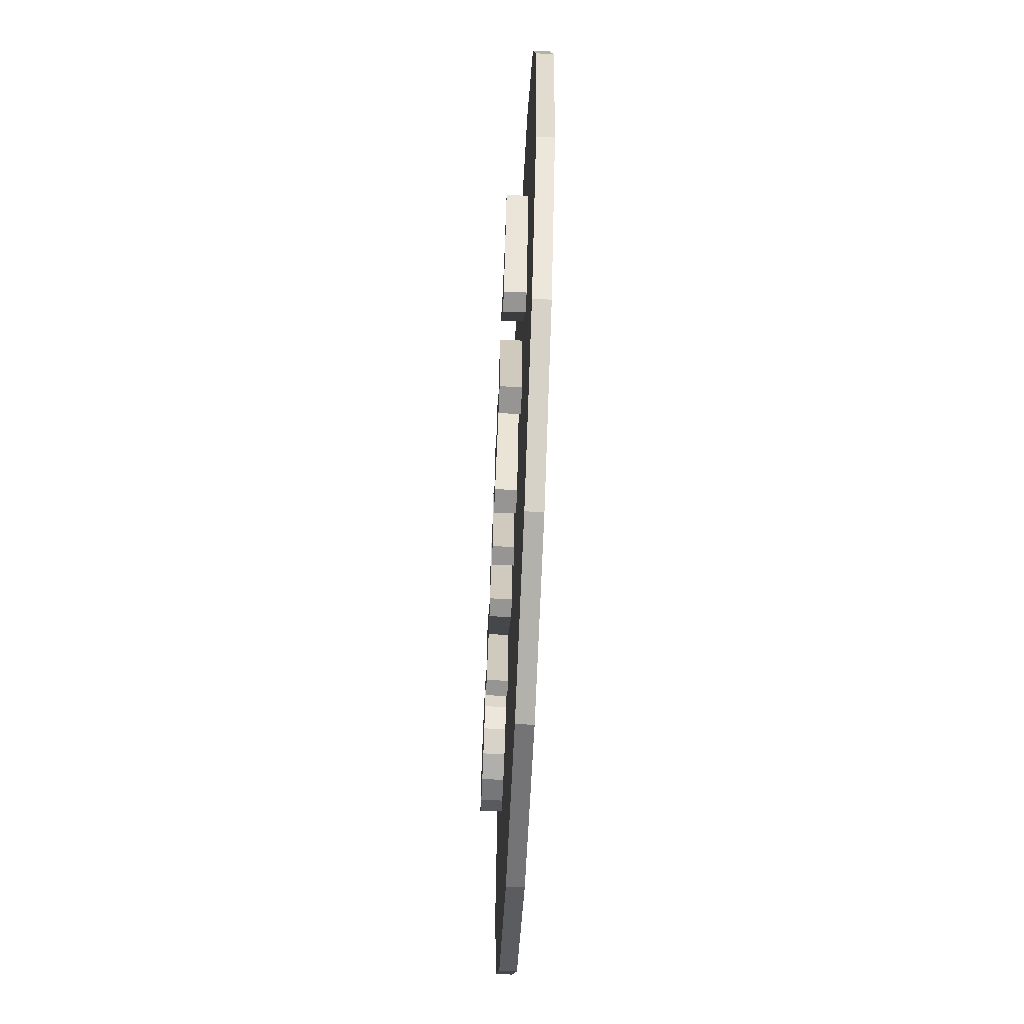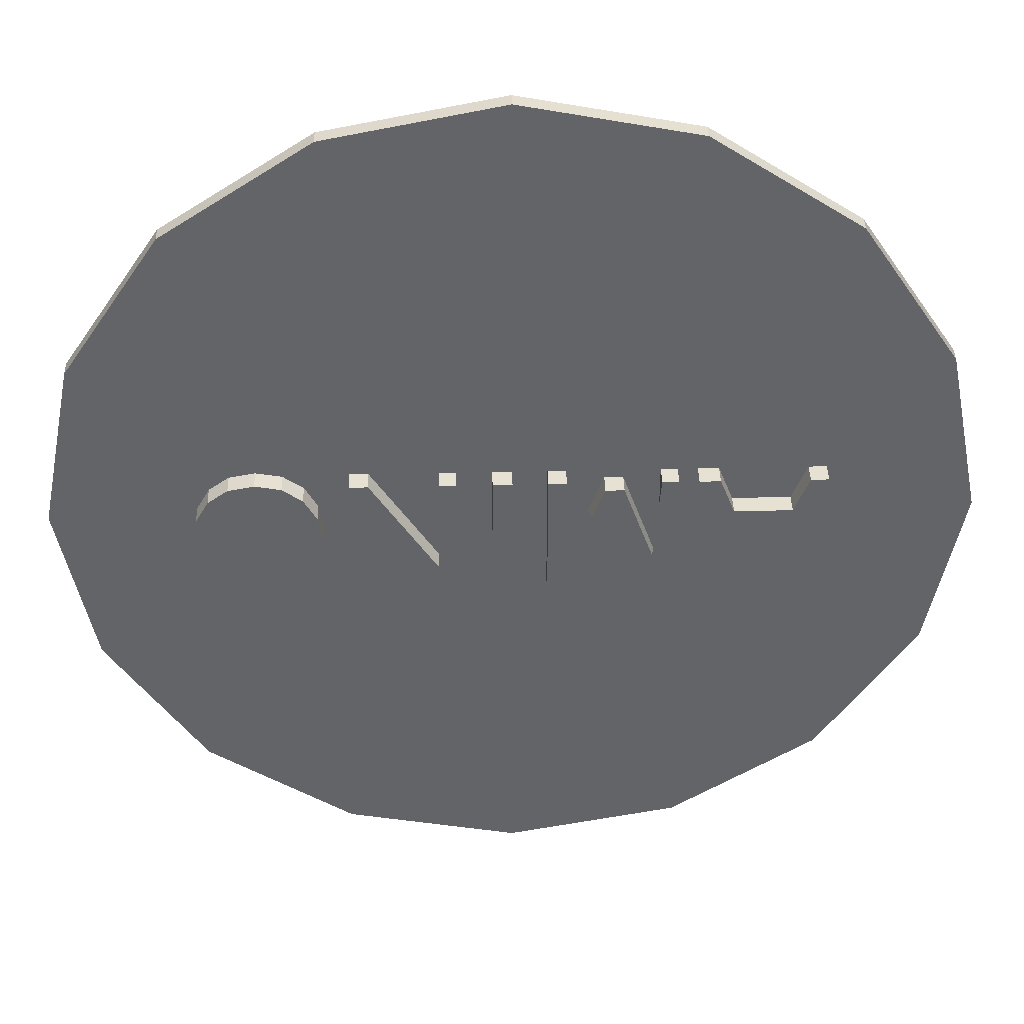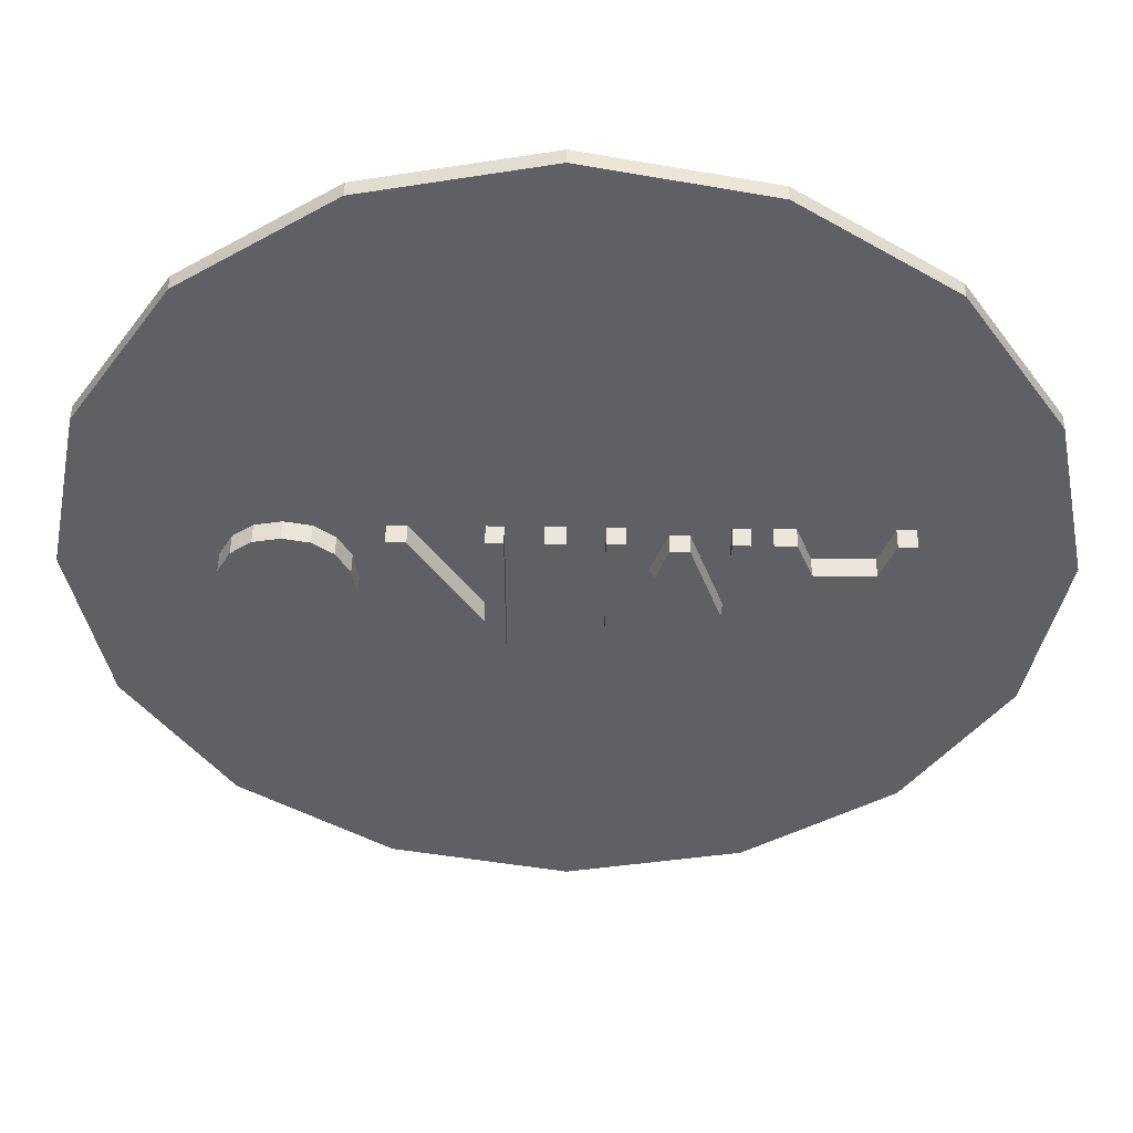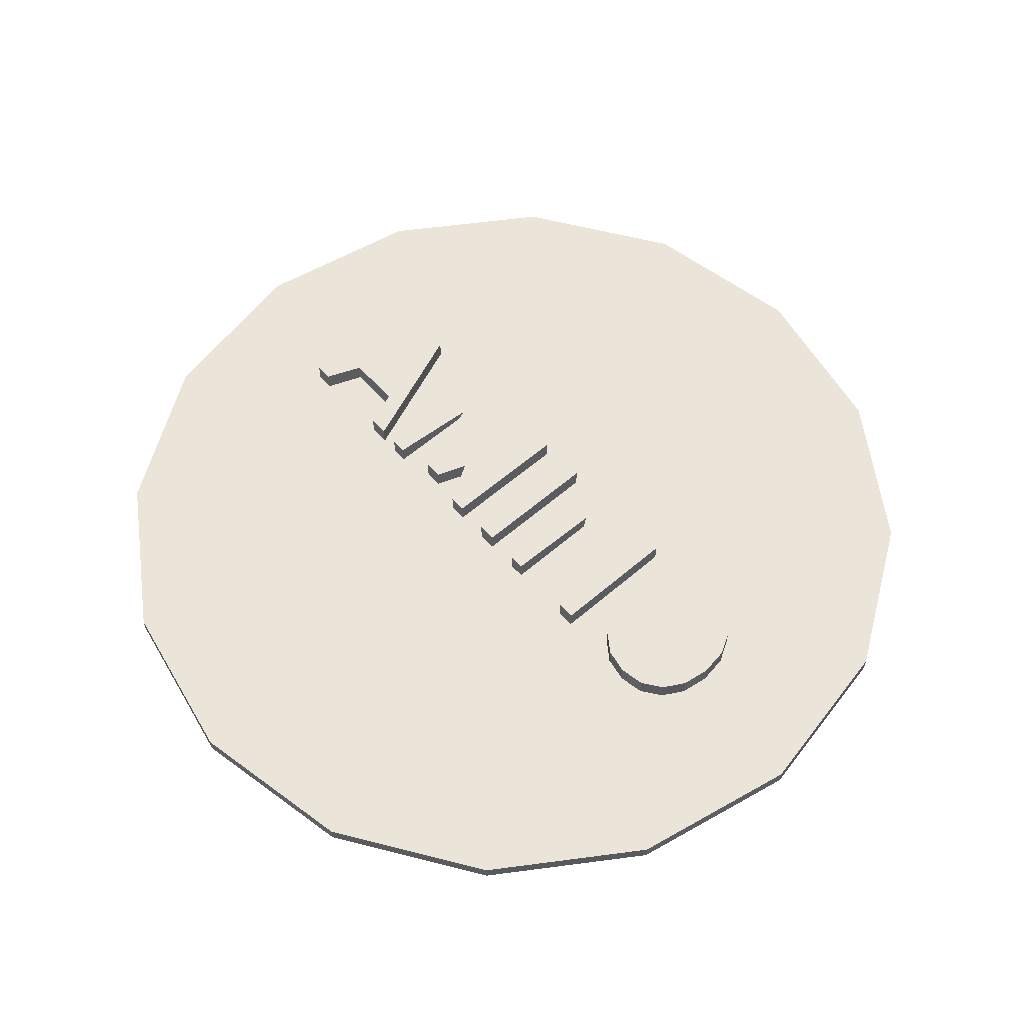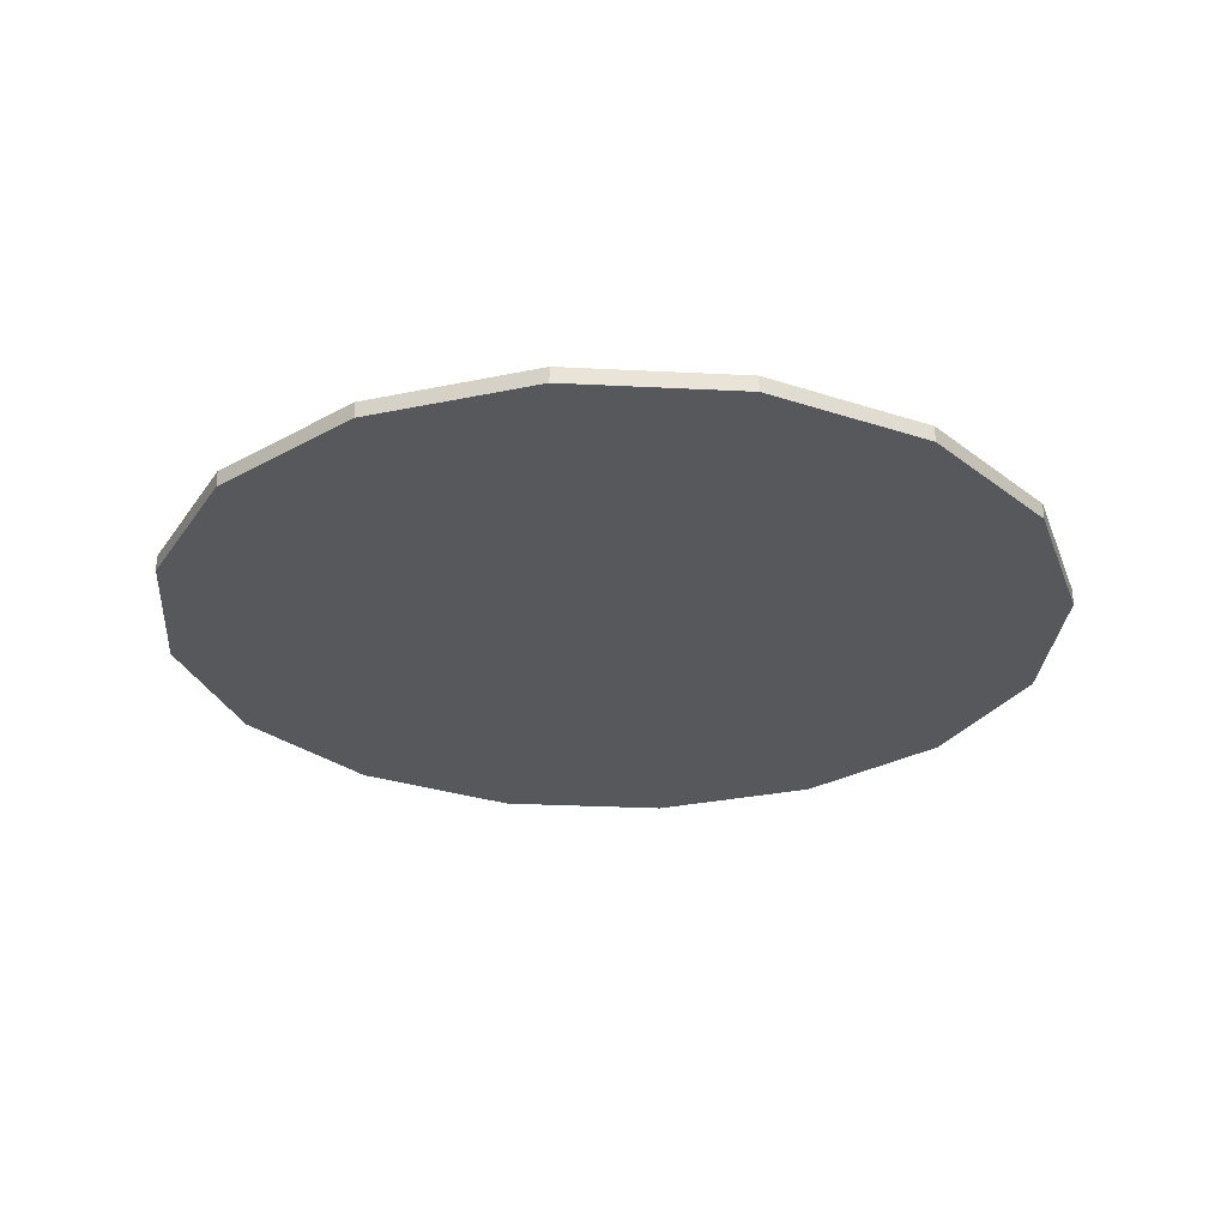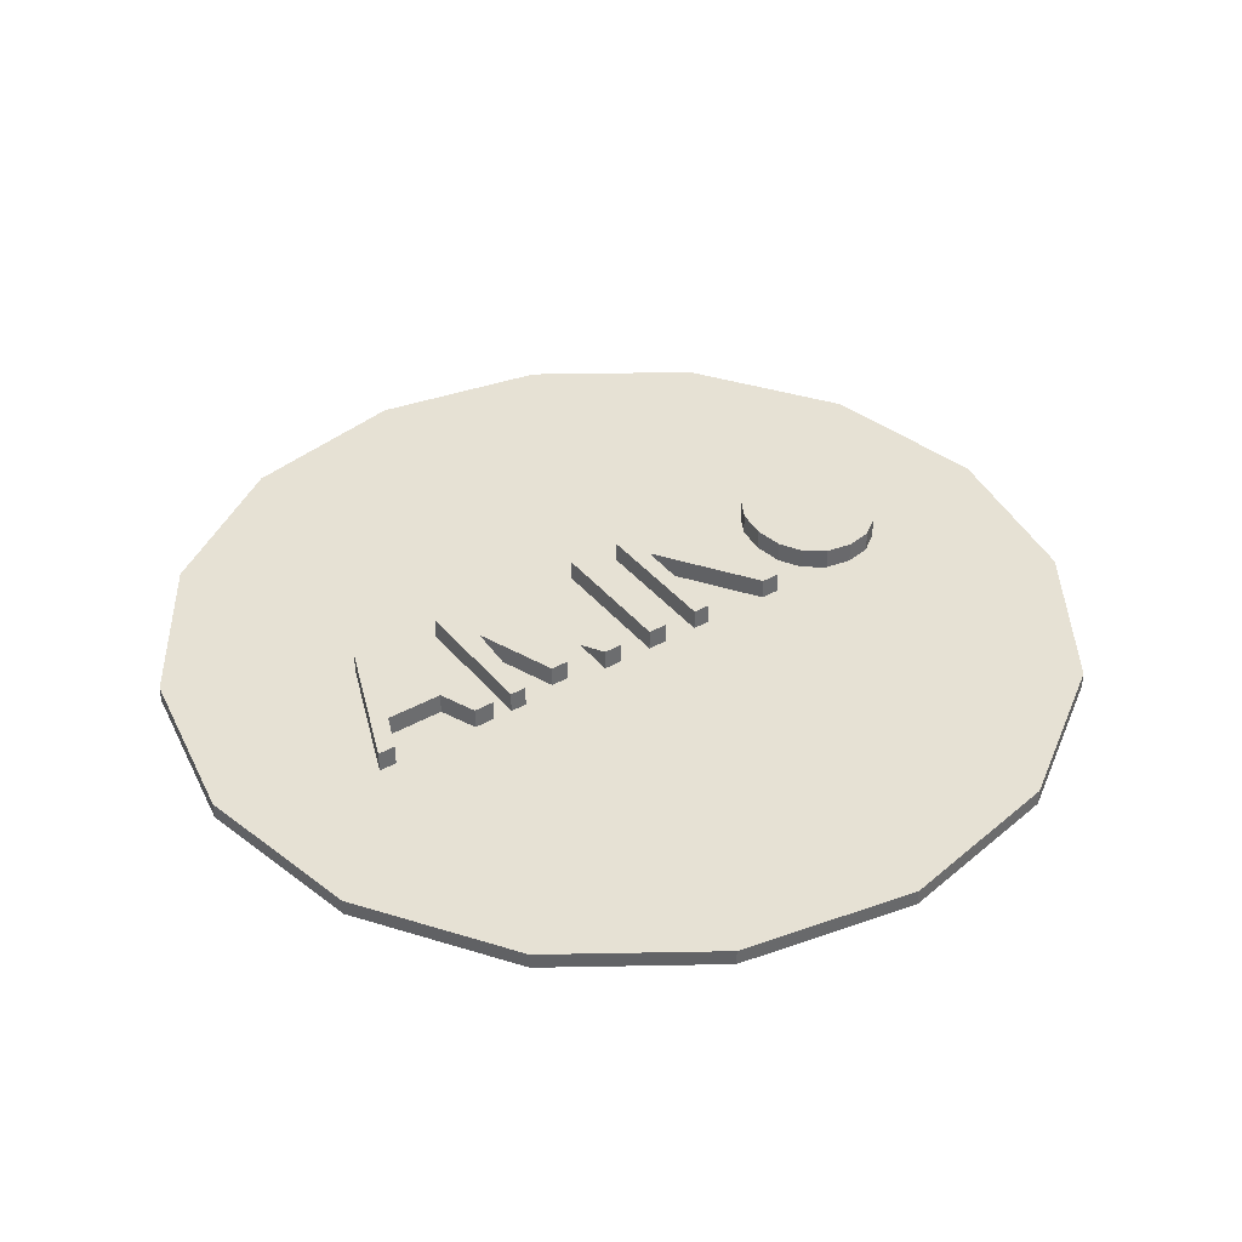
<metadata>
{"format":"obj","ext":"obj","renderer":"f3d","projection":"perspective","resolution":1024,"background":"white","views":[{"elev":-67.6,"azim":-92.5,"up":"+Z"},{"elev":38.9,"azim":178.4,"up":"+Z"},{"elev":47.1,"azim":-179.2,"up":"+Z"},{"elev":59.2,"azim":48.5,"up":"+Y"},{"elev":-27.7,"azim":141.8,"up":"+Y"},{"elev":39.2,"azim":-35.1,"up":"+Y"}]}
</metadata>
<code>
v 0.9239 0 -0.3827
v 0.7071 0 -0.7071
v 0.3827 0 -0.9239
v 1e-06 0 -1
v -0.3827 0 -0.9239
v -0.7071 0 -0.7071
v -0.9239 0 -0.3827
v -1 0 -0
v -0.9239 0 0.3827
v -0.7071 0 0.7071
v -0.3827 0 0.9239
v -0 0 1
v 0.3827 0 0.9239
v 0.7071 0 0.7071
v 0.9239 0 0.3827
v 1 0 0
v 0.9239 0.03568 -0.3827
v 0.7071 0.03568 -0.7071
v 0.3827 0.03568 -0.9239
v 1e-06 0.03568 -1
v -0.3827 0.03568 -0.9239
v -0.7071 0.03568 -0.7071
v -0.9239 0.03568 -0.3827
v -1 0.03568 -0
v -0.9239 0.03568 0.3827
v -0.7071 0.03568 0.7071
v -0.3827 0.03568 0.9239
v -0 0.03568 1
v 0.3827 0.03568 0.9239
v 0.7071 0.03568 0.7071
v 0.9239 0.03568 0.3827
v 1 0.03568 0
v 0 0 0
v 0 0.03568 0
v -0.515 0.01754 -0.1919
v -0.557 0.01754 -0.1919
v -0.6754 0.01754 0.1068
v -0.6361 0.01754 0.1068
v -0.6032 0.01754 0.02424
v -0.4765 0.01754 0.02424
v -0.4441 0.01754 0.1068
v -0.3984 0.01754 0.1068
v -0.5399 0.01754 -0.1361
v -0.4892 0.01754 -0.007756
v -0.5908 0.01754 -0.007756
v -0.2967 0.01754 -0.1919
v -0.3552 0.01754 -0.1919
v -0.3552 0.01754 0.1068
v -0.3189 0.01754 0.1068
v -0.3189 0.01754 -0.1364
v -0.239 0.01754 0.08679
v -0.1981 0.01754 0.08679
v -0.1159 0.01754 -0.1358
v -0.1159 0.01754 0.1068
v -0.07613 0.01754 0.1068
v -0.07613 0.01754 -0.1919
v -0.1287 0.01754 -0.1919
v -0.2139 0.01754 0.03918
v 0.04236 0.01754 -0.1919
v -1.1e-05 0.01754 -0.1919
v -1.1e-05 0.01754 0.1068
v 0.04236 0.01754 0.1068
v 0.1616 0.01754 -0.1919
v 0.12 0.01754 -0.1919
v 0.12 0.01754 0.1068
v 0.1563 0.01754 0.1068
v 0.1563 0.01754 -0.1238
v 0.3069 0.01754 0.1068
v 0.3482 0.01754 0.1068
v 0.3482 0.01754 -0.1919
v 0.3119 0.01754 -0.1919
v 0.3119 0.01754 0.03875
v 0.5479 0.01754 -0.1993
v 0.4907 0.01754 -0.1886
v 0.4463 0.01754 -0.1566
v 0.4178 0.01754 -0.1068
v 0.4083 0.01754 -0.04254
v 0.4178 0.01754 0.02169
v 0.4463 0.01754 0.07156
v 0.4907 0.01754 0.1036
v 0.5479 0.01754 0.1142
v 0.6051 0.01754 0.1036
v 0.6495 0.01754 0.07156
v 0.678 0.01754 0.02169
v 0.6875 0.01754 -0.04254
v 0.678 0.01754 -0.1068
v 0.6495 0.01754 -0.1566
v 0.6051 0.01754 -0.1886
v 0.5479 0.01754 -0.167
v 0.5874 0.01754 -0.1588
v 0.6171 0.01754 -0.1342
v 0.6358 0.01754 -0.09497
v 0.642 0.01754 -0.04294
v 0.6358 0.01754 0.009429
v 0.6171 0.01754 0.0489
v 0.5874 0.01754 0.07367
v 0.5479 0.01754 0.08193
v 0.5084 0.01754 0.07367
v 0.4786 0.01754 0.0489
v 0.4599 0.01754 0.009429
v 0.4537 0.01754 -0.04294
v 0.4599 0.01754 -0.09497
v 0.4786 0.01754 -0.1342
v 0.5084 0.01754 -0.1588
v -0.515 0.08147 -0.1919
v -0.557 0.08147 -0.1919
v -0.6754 0.08147 0.1068
v -0.6361 0.08147 0.1068
v -0.6032 0.08147 0.02424
v -0.4765 0.08147 0.02424
v -0.4441 0.08147 0.1068
v -0.3984 0.08147 0.1068
v -0.5399 0.08147 -0.1361
v -0.4892 0.08147 -0.007756
v -0.5908 0.08147 -0.007756
v -0.2967 0.08147 -0.1919
v -0.3552 0.08147 -0.1919
v -0.3552 0.08147 0.1068
v -0.3189 0.08147 0.1068
v -0.3189 0.08147 -0.1364
v -0.239 0.08147 0.08679
v -0.1981 0.08147 0.08679
v -0.1159 0.08147 -0.1358
v -0.1159 0.08147 0.1068
v -0.07613 0.08147 0.1068
v -0.07613 0.08147 -0.1919
v -0.1287 0.08147 -0.1919
v -0.2139 0.08147 0.03918
v 0.04236 0.08147 -0.1919
v -1.1e-05 0.08147 -0.1919
v -1.1e-05 0.08147 0.1068
v 0.04236 0.08147 0.1068
v 0.1616 0.08147 -0.1919
v 0.12 0.08147 -0.1919
v 0.12 0.08147 0.1068
v 0.1563 0.08147 0.1068
v 0.1563 0.08147 -0.1238
v 0.3069 0.08147 0.1068
v 0.3482 0.08147 0.1068
v 0.3482 0.08147 -0.1919
v 0.3119 0.08147 -0.1919
v 0.3119 0.08147 0.03875
v 0.5479 0.08147 -0.1993
v 0.4907 0.08147 -0.1886
v 0.4463 0.08147 -0.1566
v 0.4178 0.08147 -0.1068
v 0.4083 0.08147 -0.04254
v 0.4178 0.08147 0.02169
v 0.4463 0.08147 0.07156
v 0.4907 0.08147 0.1036
v 0.5479 0.08147 0.1142
v 0.6051 0.08147 0.1036
v 0.6495 0.08147 0.07156
v 0.678 0.08147 0.02169
v 0.6875 0.08147 -0.04254
v 0.678 0.08147 -0.1068
v 0.6495 0.08147 -0.1566
v 0.6051 0.08147 -0.1886
v 0.5479 0.08147 -0.167
v 0.5874 0.08147 -0.1588
v 0.6171 0.08147 -0.1342
v 0.6358 0.08147 -0.09497
v 0.642 0.08147 -0.04294
v 0.6358 0.08147 0.009429
v 0.6171 0.08147 0.0489
v 0.5874 0.08147 0.07367
v 0.5479 0.08147 0.08193
v 0.5084 0.08147 0.07367
v 0.4786 0.08147 0.0489
v 0.4599 0.08147 0.009429
v 0.4537 0.08147 -0.04294
v 0.4599 0.08147 -0.09497
v 0.4786 0.08147 -0.1342
v 0.5084 0.08147 -0.1588
f 1 2 18 17
f 2 3 19 18
f 3 4 20 19
f 4 5 21 20
f 5 6 22 21
f 6 7 23 22
f 7 8 24 23
f 8 9 25 24
f 9 10 26 25
f 10 11 27 26
f 11 12 28 27
f 12 13 29 28
f 13 14 30 29
f 14 15 31 30
f 15 16 32 31
f 16 1 17 32
f 2 1 33
f 3 2 33
f 4 3 33
f 5 4 33
f 6 5 33
f 7 6 33
f 8 7 33
f 9 8 33
f 10 9 33
f 11 10 33
f 12 11 33
f 13 12 33
f 14 13 33
f 15 14 33
f 16 15 33
f 1 16 33
f 17 18 34
f 18 19 34
f 19 20 34
f 20 21 34
f 21 22 34
f 22 23 34
f 23 24 34
f 24 25 34
f 25 26 34
f 26 27 34
f 27 28 34
f 28 29 34
f 29 30 34
f 30 31 34
f 31 32 34
f 32 17 34
f 42 41 40 39 38 37 36 35 45 44 43
f 35 36 106 105
f 36 37 107 106
f 37 38 108 107
f 38 39 109 108
f 39 40 110 109
f 40 41 111 110
f 41 42 112 111
f 42 35 105 112
f 43 44 114 113
f 44 45 115 114
f 45 43 113 115
f 105 106 107 108 109 110 111 112 113 114 115
f 58 57 56 55 54 53 52 51 50 49 48 47 46
f 46 47 117 116
f 47 48 118 117
f 48 49 119 118
f 49 50 120 119
f 50 51 121 120
f 51 52 122 121
f 52 53 123 122
f 53 54 124 123
f 54 55 125 124
f 55 56 126 125
f 56 57 127 126
f 57 58 128 127
f 58 46 116 128
f 116 117 118 119 120 121 122 123 124 125 126 127 128
f 62 61 60 59
f 59 60 130 129
f 60 61 131 130
f 61 62 132 131
f 62 59 129 132
f 129 130 131 132
f 72 71 70 69 68 67 66 65 64 63
f 63 64 134 133
f 64 65 135 134
f 65 66 136 135
f 66 67 137 136
f 67 68 138 137
f 68 69 139 138
f 69 70 140 139
f 70 71 141 140
f 71 72 142 141
f 72 63 133 142
f 133 134 135 136 137 138 139 140 141 142
f 88 87 86 85 84 83 82 81 80 79 78 77 76 75 74 73 104 103 102 101 100 99 98 97 96 95 94 93 92 91 90 89
f 73 74 144 143
f 74 75 145 144
f 75 76 146 145
f 76 77 147 146
f 77 78 148 147
f 78 79 149 148
f 79 80 150 149
f 80 81 151 150
f 81 82 152 151
f 82 83 153 152
f 83 84 154 153
f 84 85 155 154
f 85 86 156 155
f 86 87 157 156
f 87 88 158 157
f 88 73 143 158
f 89 90 160 159
f 90 91 161 160
f 91 92 162 161
f 92 93 163 162
f 93 94 164 163
f 94 95 165 164
f 95 96 166 165
f 96 97 167 166
f 97 98 168 167
f 98 99 169 168
f 99 100 170 169
f 100 101 171 170
f 101 102 172 171
f 102 103 173 172
f 103 104 174 173
f 104 89 159 174
f 143 144 145 146 147 148 149 150 151 152 153 154 155 156 157 158 159 160 161 162 163 164 165 166 167 168 169 170 171 172 173 174

</code>
